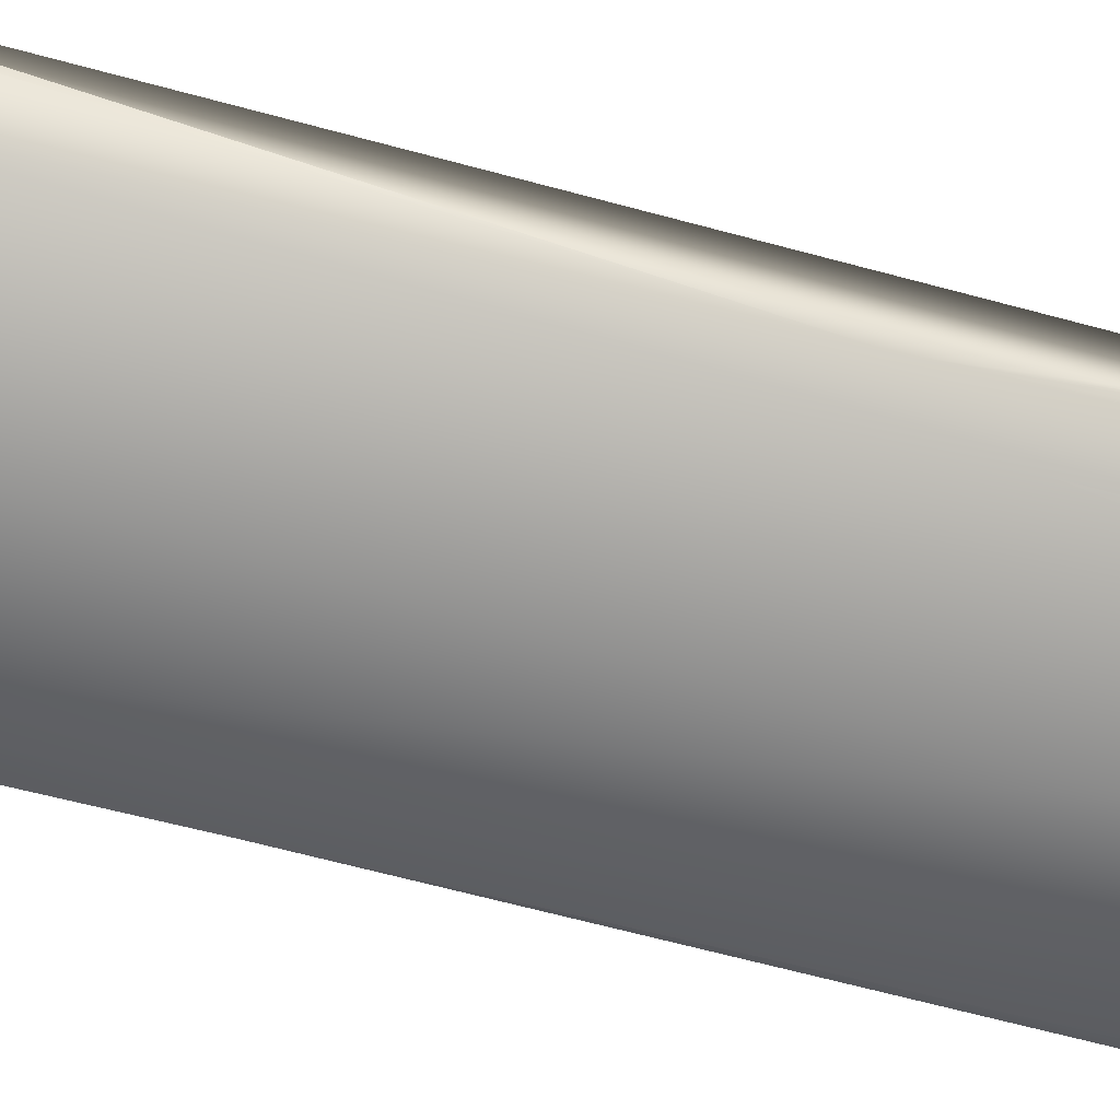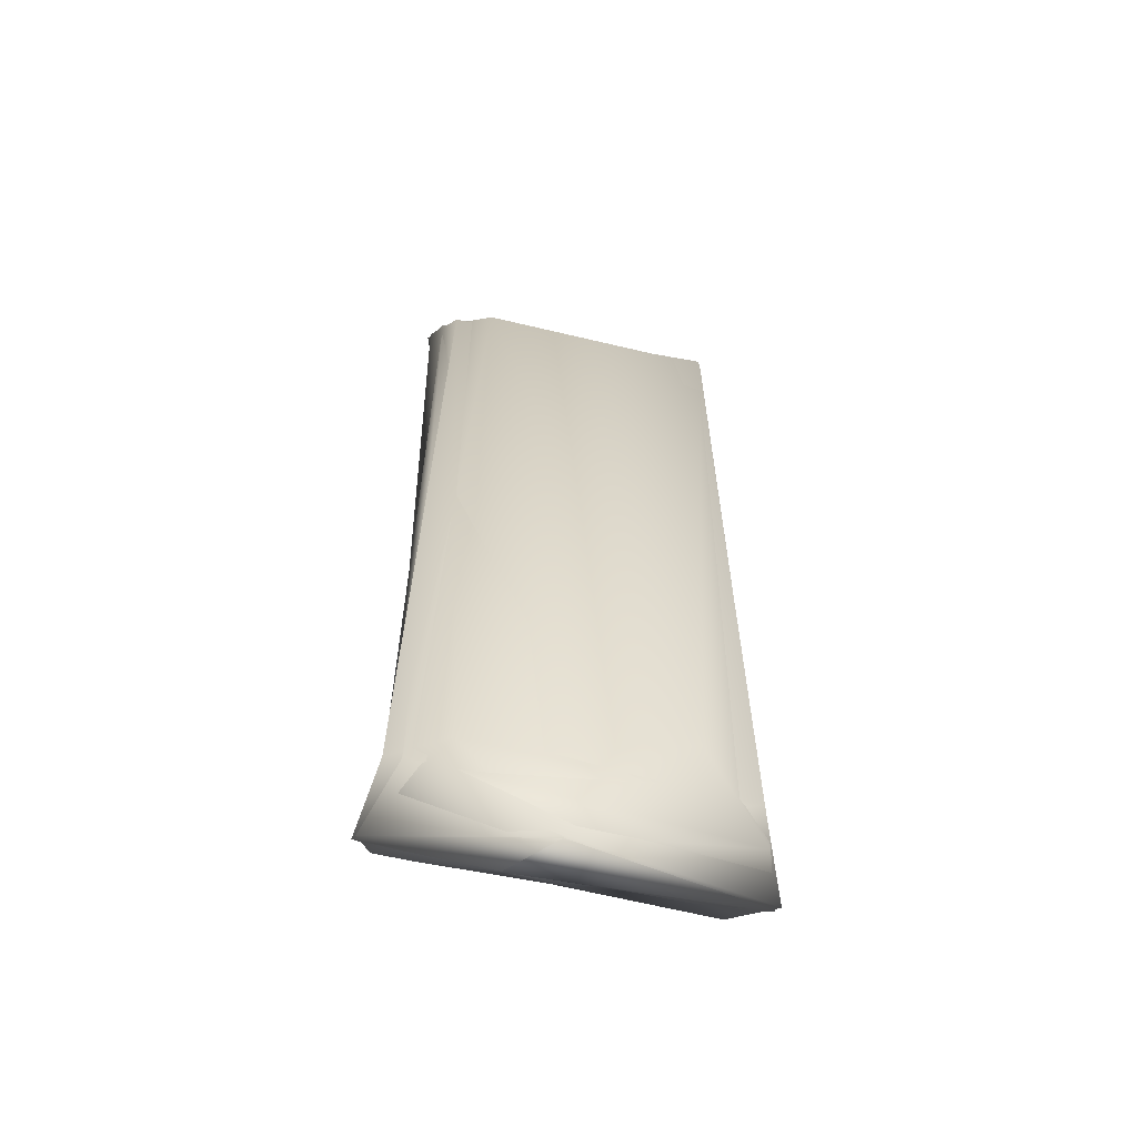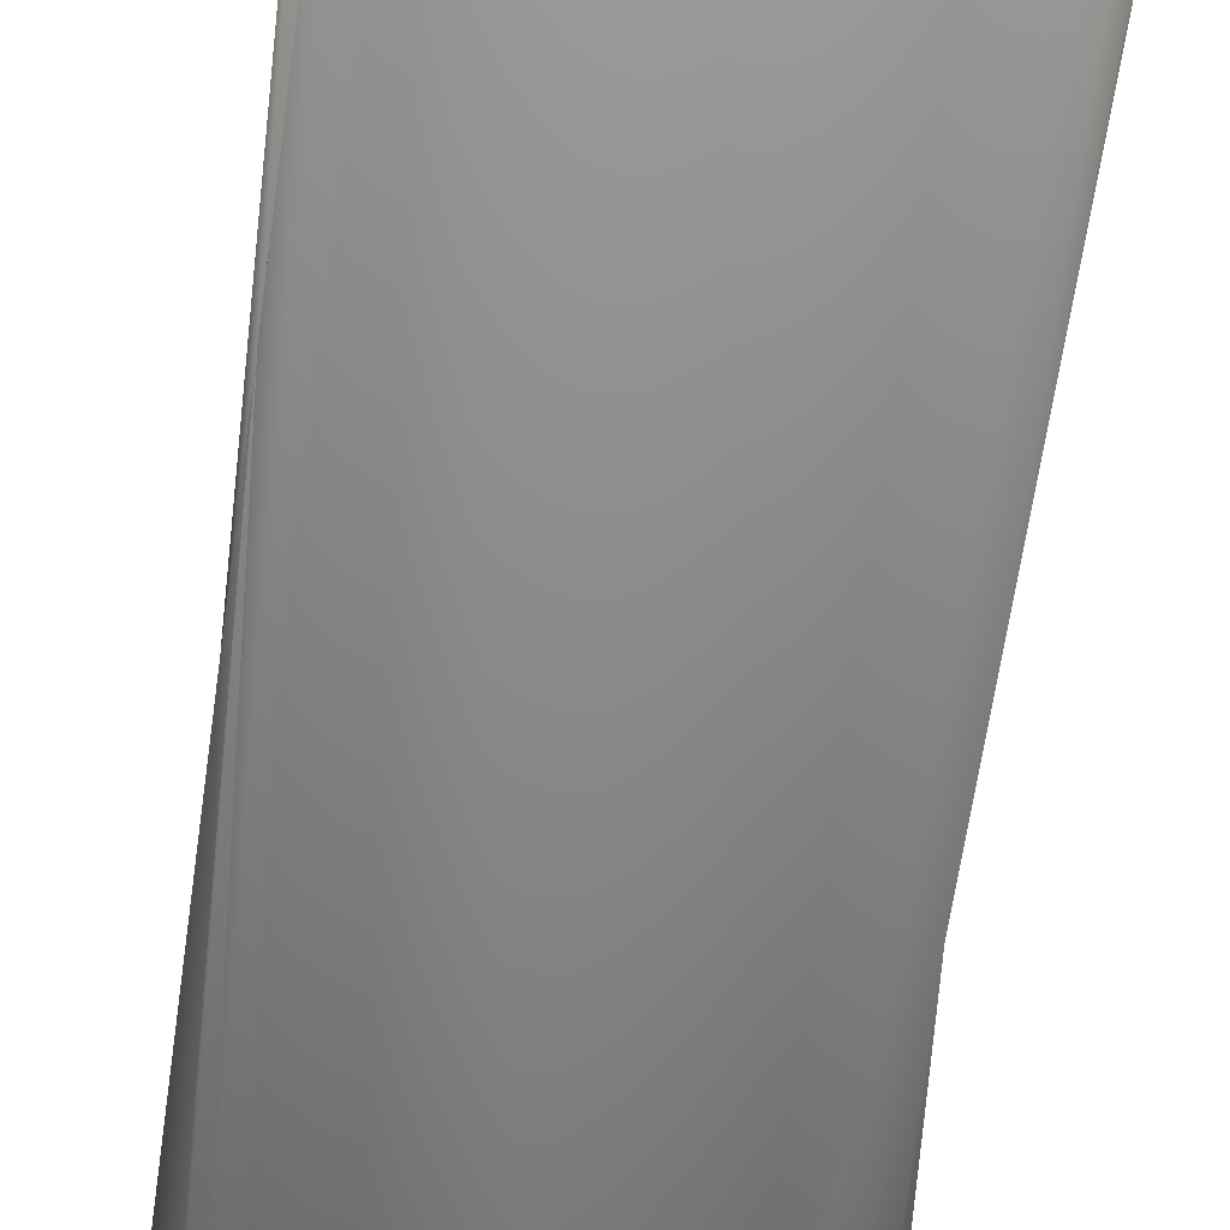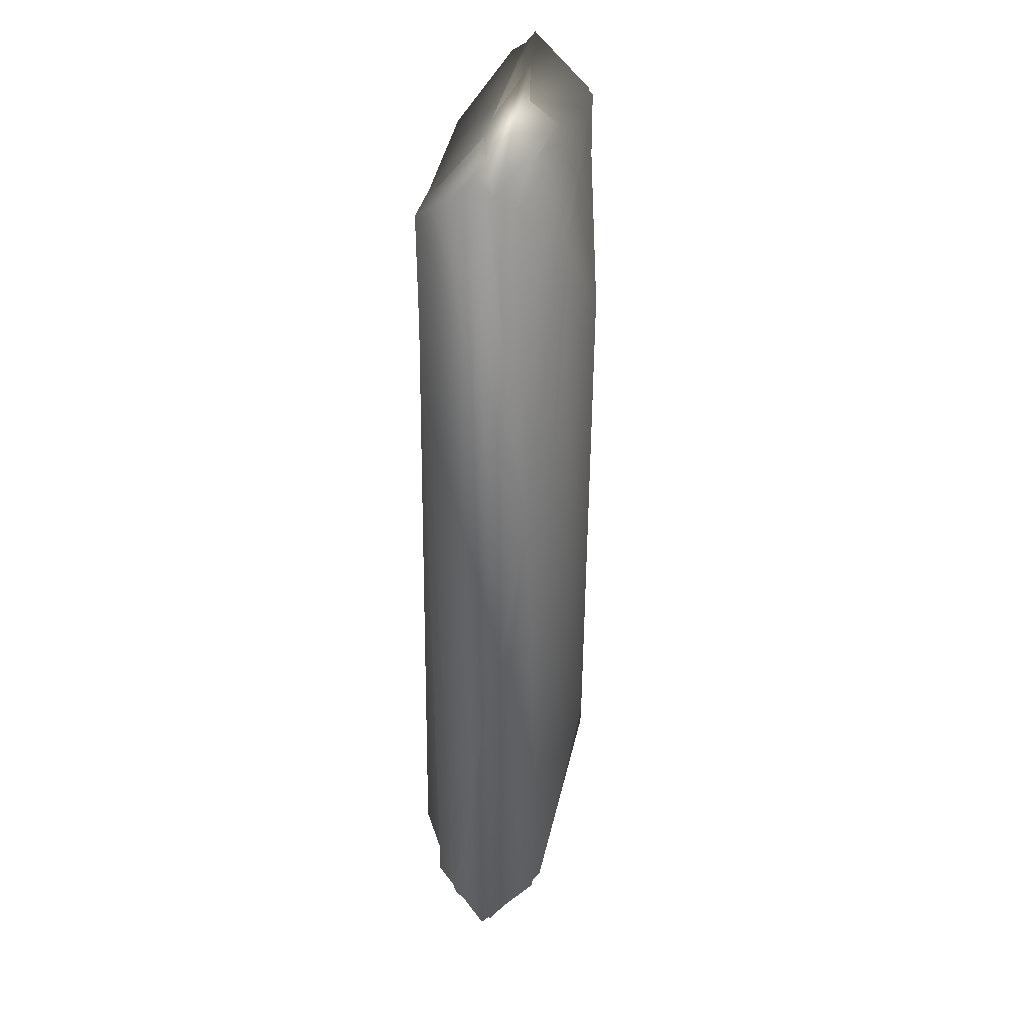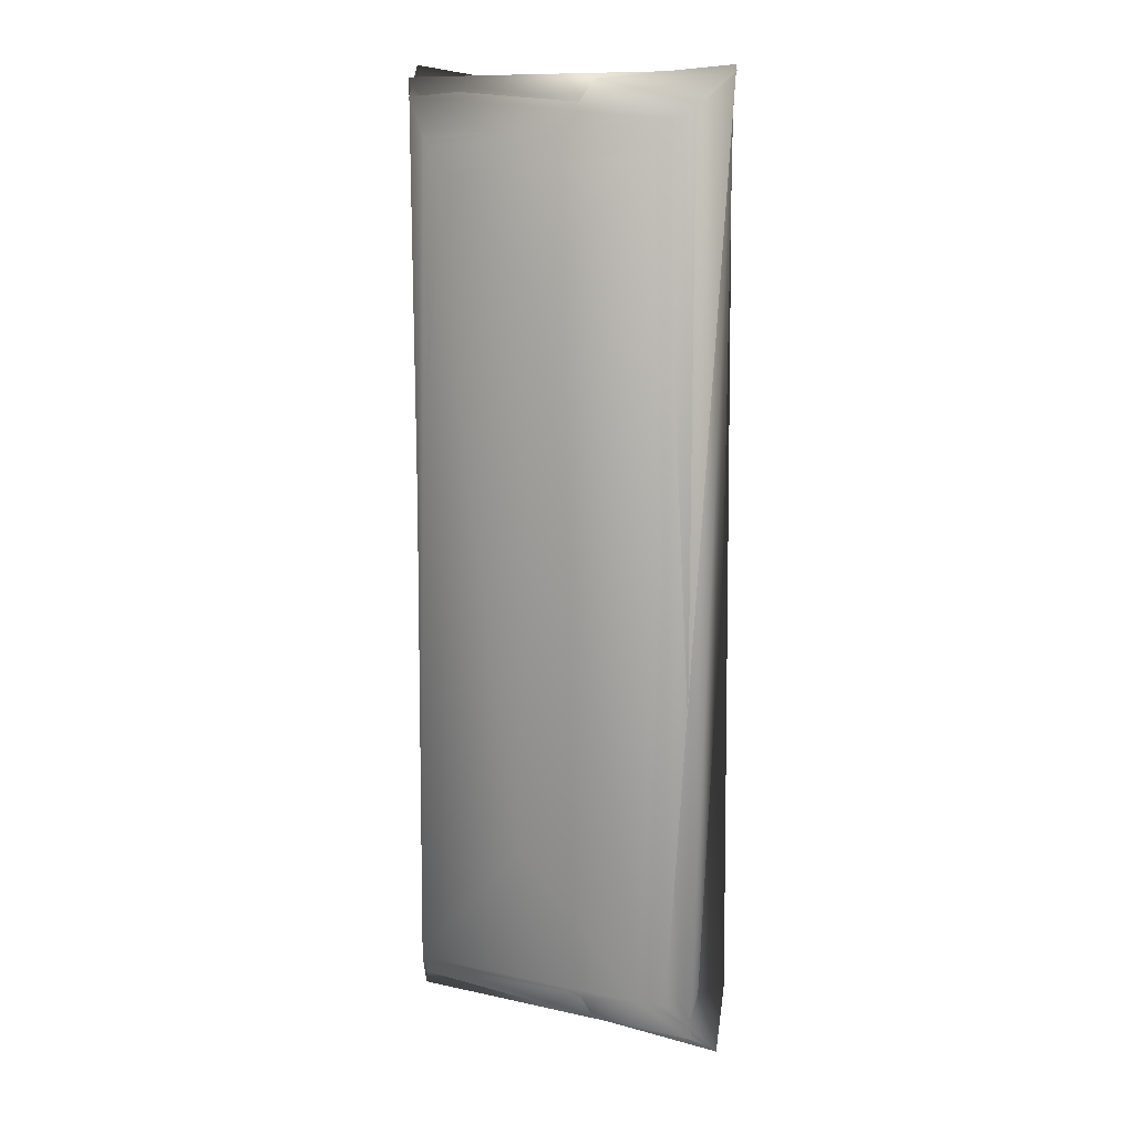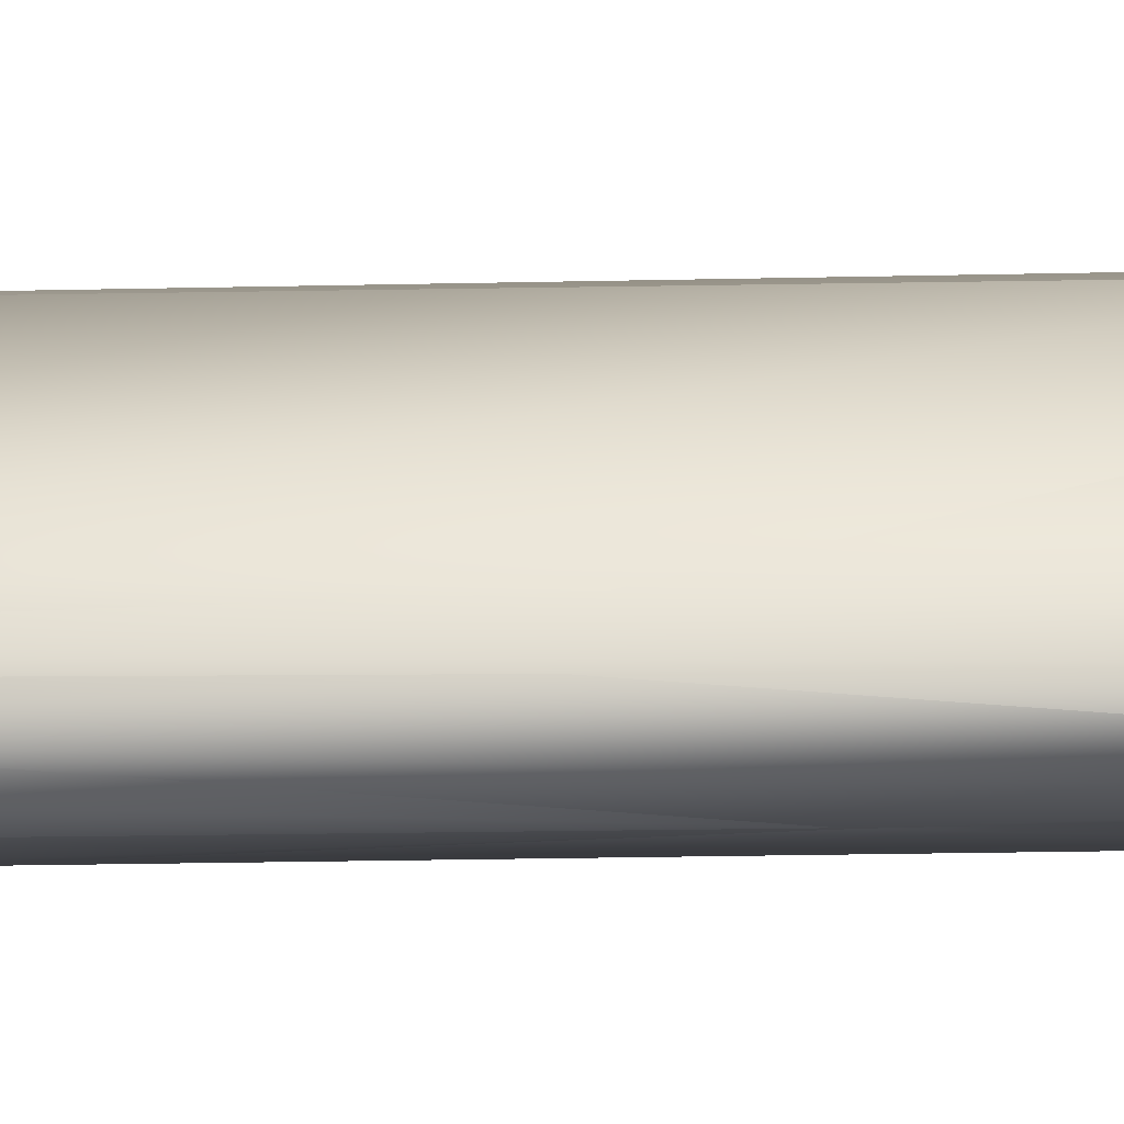
<metadata>
{"format":"obj","ext":"obj","renderer":"f3d","projection":"perspective","resolution":1024,"background":"white","views":[{"elev":-66.0,"azim":75.1,"up":"+Z"},{"elev":-60.3,"azim":-12.2,"up":"+Y"},{"elev":-62.9,"azim":-6.4,"up":"+Z"},{"elev":37.5,"azim":100.8,"up":"+Y"},{"elev":13.4,"azim":-152.0,"up":"+Y"},{"elev":32.5,"azim":-92.0,"up":"+Z"}]}
</metadata>
<code>
o baozhen_Mesh
v -0.4343 1.379 -0.1878
v 0.48 1.437 -0.1228
v 0.07418 1.459 0.06149
v -0.4515 -1.313 -0.2003
v -0.5464 -1.53 -0.01628
v -0.5071 -1.368 0.1273
v -0.07424 -1.459 0.06147
v 0.4621 0.3588 -0.1441
v 0.3472 1.291 -0.2335
v 0.5239 1.532 -0.002185
v 0.4442 -1.405 -0.1668
v -0.4596 1.347 0.1744
v -0.5379 1.53 0.01802
v -0.3417 -1.364 0.2213
v 0.4464 1.372 0.1883
v 0.4684 -1.352 0.1751
v 0.5416 -1.536 0.003806
v -0.02642 0.8651 -0.2758
v -0.4641 1.385 -0.1718
v -0.5453 1.515 0.007546
v 0.02529 -0.8625 -0.276
v -0.4908 -1.463 -0.1011
v -0.3703 -1.315 -0.2199
v -0.5384 -1.532 -0.003076
v 0.0302 -1.453 0.057
v 0.4623 0.3425 -0.1416
v 0.52 1.496 -0.05936
v 0.3726 1.316 -0.2188
v 0.4401 -1.339 -0.1956
v -0.5009 1.478 0.08545
v -0.3381 1.294 0.2332
v -0.01032 1.447 0.1035
v -0.4571 -1.4 0.1635
v 0.453 1.369 0.1799
v 0.492 -1.449 0.112
v 0.5335 -1.52 -0.02513
v 0.2904 -1.265 0.2603
f 1 2 9
f 2 1 13
f 9 4 1
f 1 4 13
f 4 12 13
f 11 5 4
f 5 11 7
f 4 5 6
f 12 4 6
f 9 2 8
f 2 3 10
f 2 10 8
f 4 9 11
f 17 7 11
f 11 8 17
f 9 8 11
f 12 3 13
f 13 3 2
f 14 15 12
f 12 6 14
f 14 7 16
f 5 14 6
f 7 14 5
f 15 3 12
f 3 15 10
f 14 16 15
f 8 10 15
f 16 7 17
f 16 17 8
f 15 16 8
f 19 20 27
f 30 20 19
f 18 23 19
f 22 30 19
f 36 23 29
f 36 22 23
f 29 23 21
f 22 36 25
f 22 25 24
f 18 21 23
f 19 23 22
f 28 27 26
f 27 28 19
f 19 28 18
f 27 20 32
f 21 18 28
f 21 28 29
f 29 26 36
f 28 26 29
f 32 30 31
f 30 32 20
f 37 31 33
f 33 31 30
f 33 25 35
f 22 24 33
f 25 33 24
f 30 22 33
f 34 32 31
f 32 34 27
f 31 37 34
f 26 27 34
f 35 37 33
f 35 36 26
f 35 25 36
f 34 37 35
f 34 35 26

</code>
